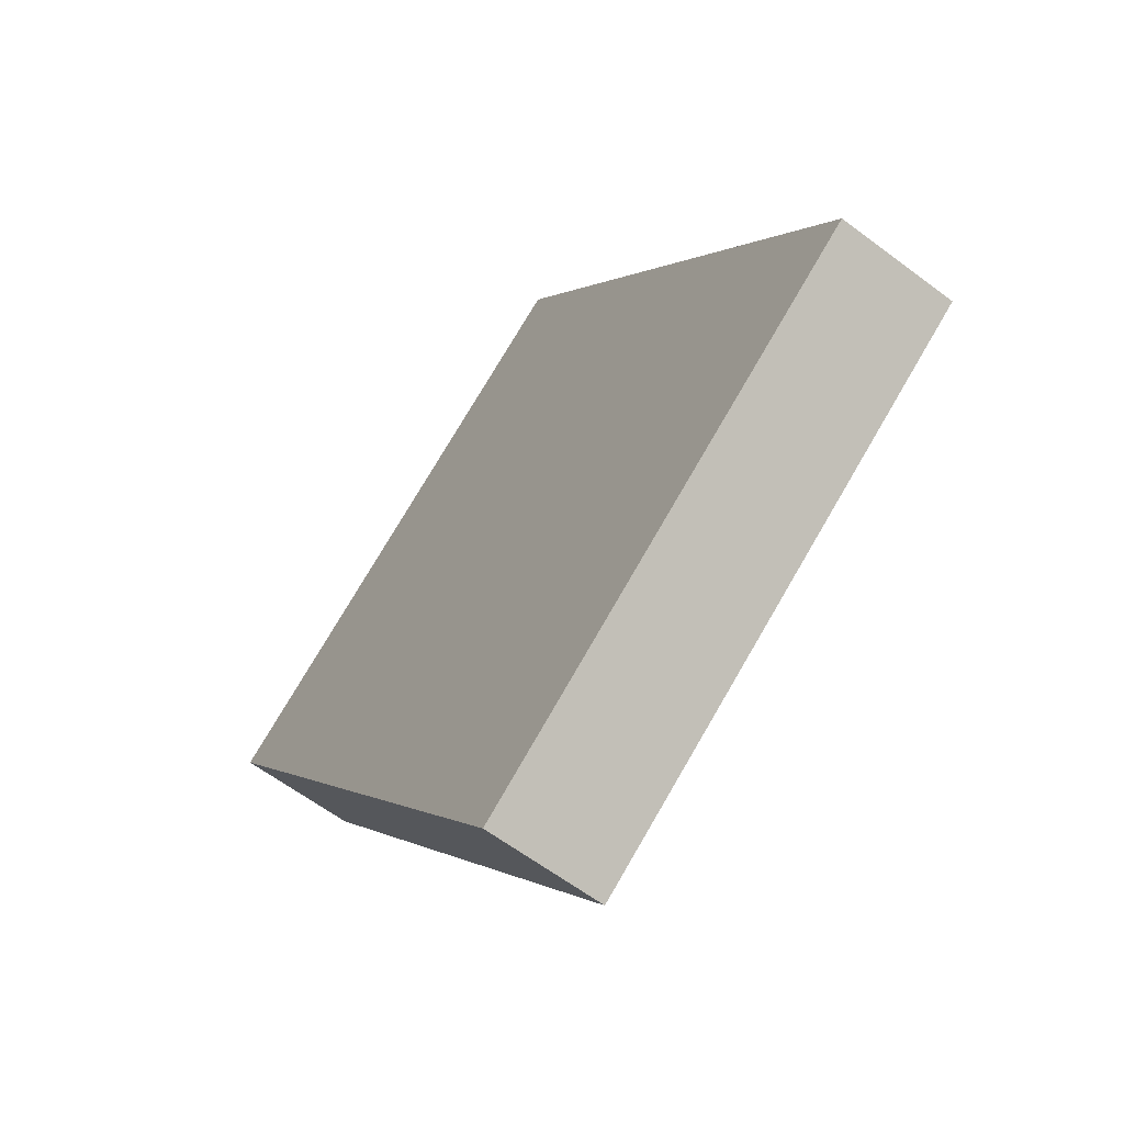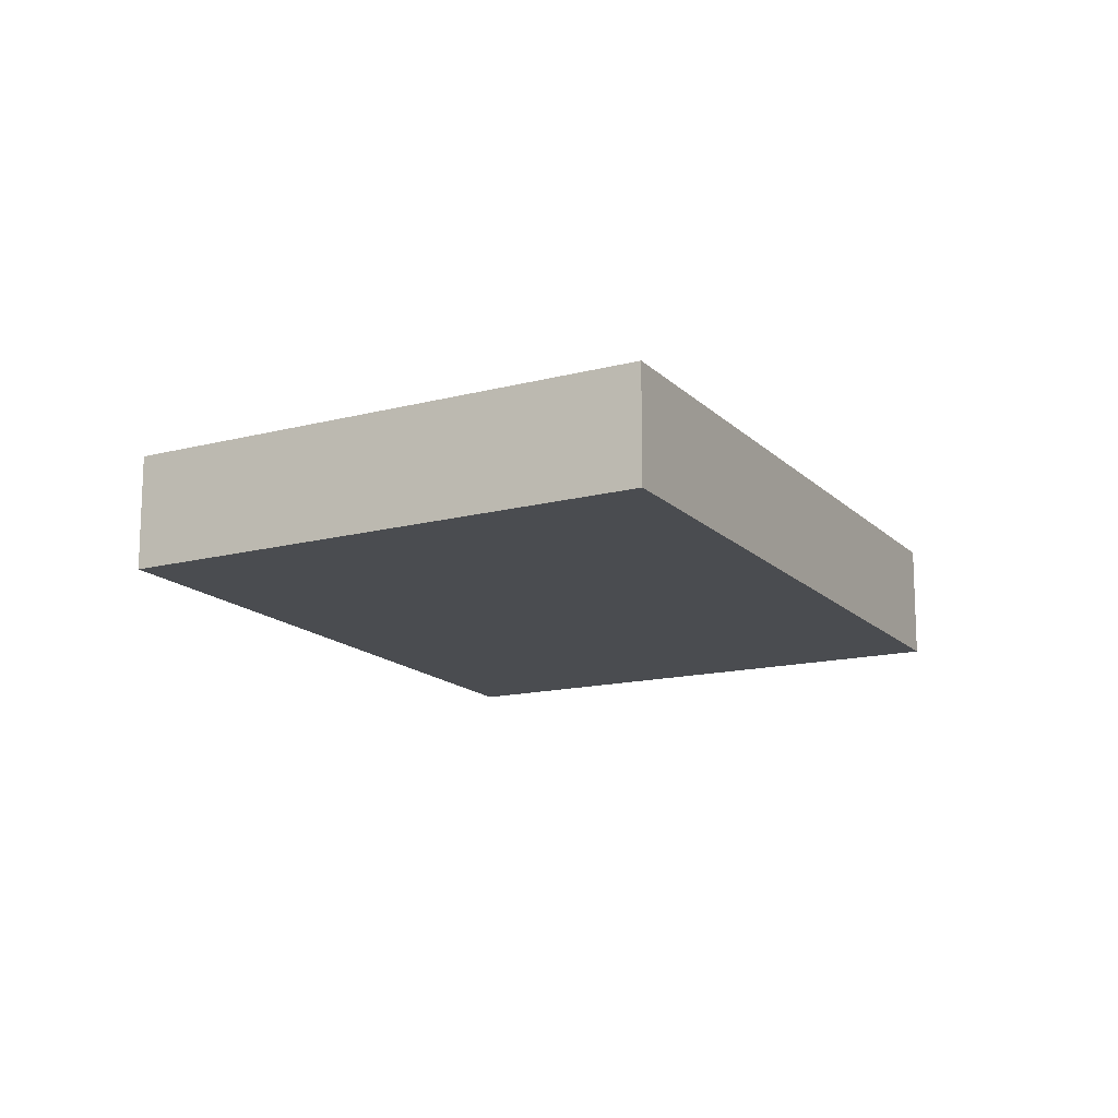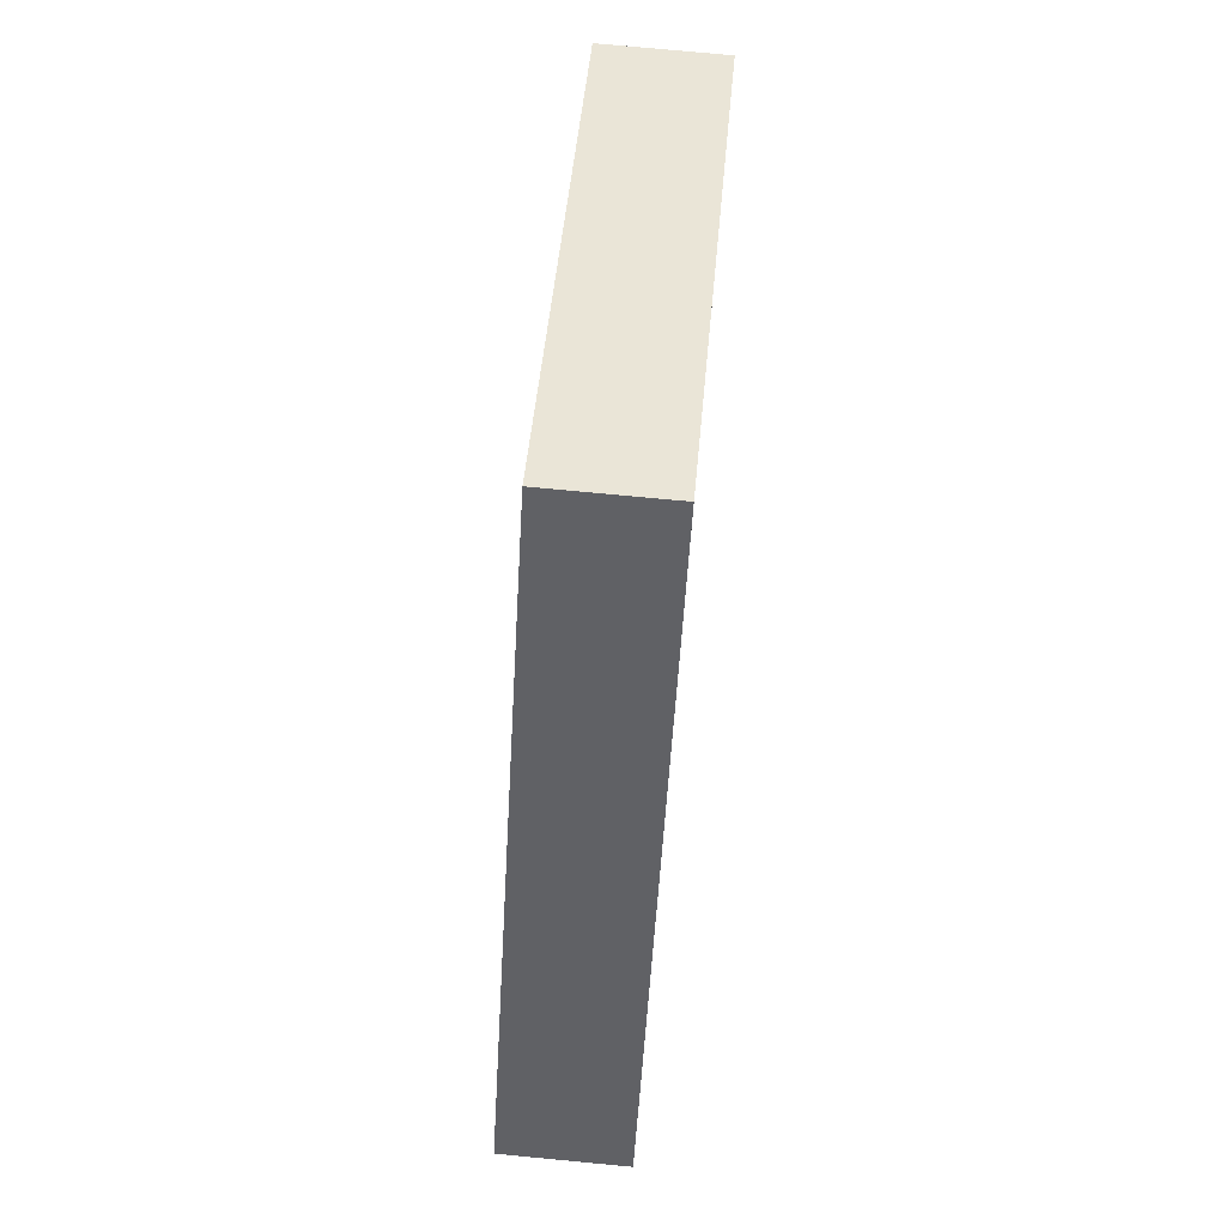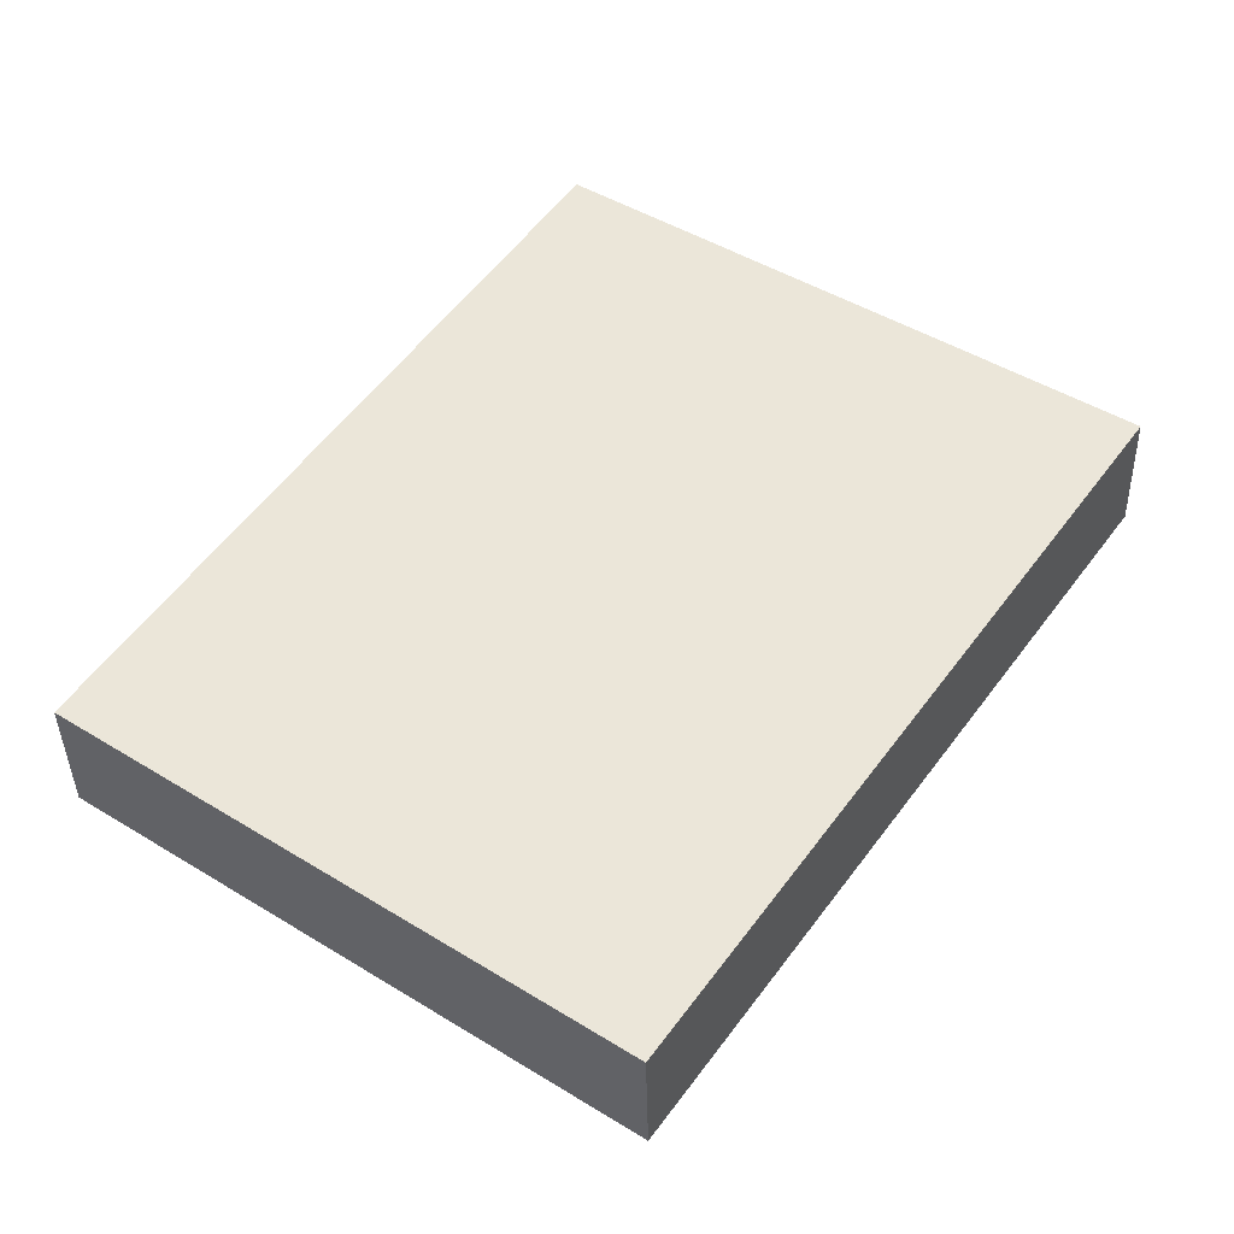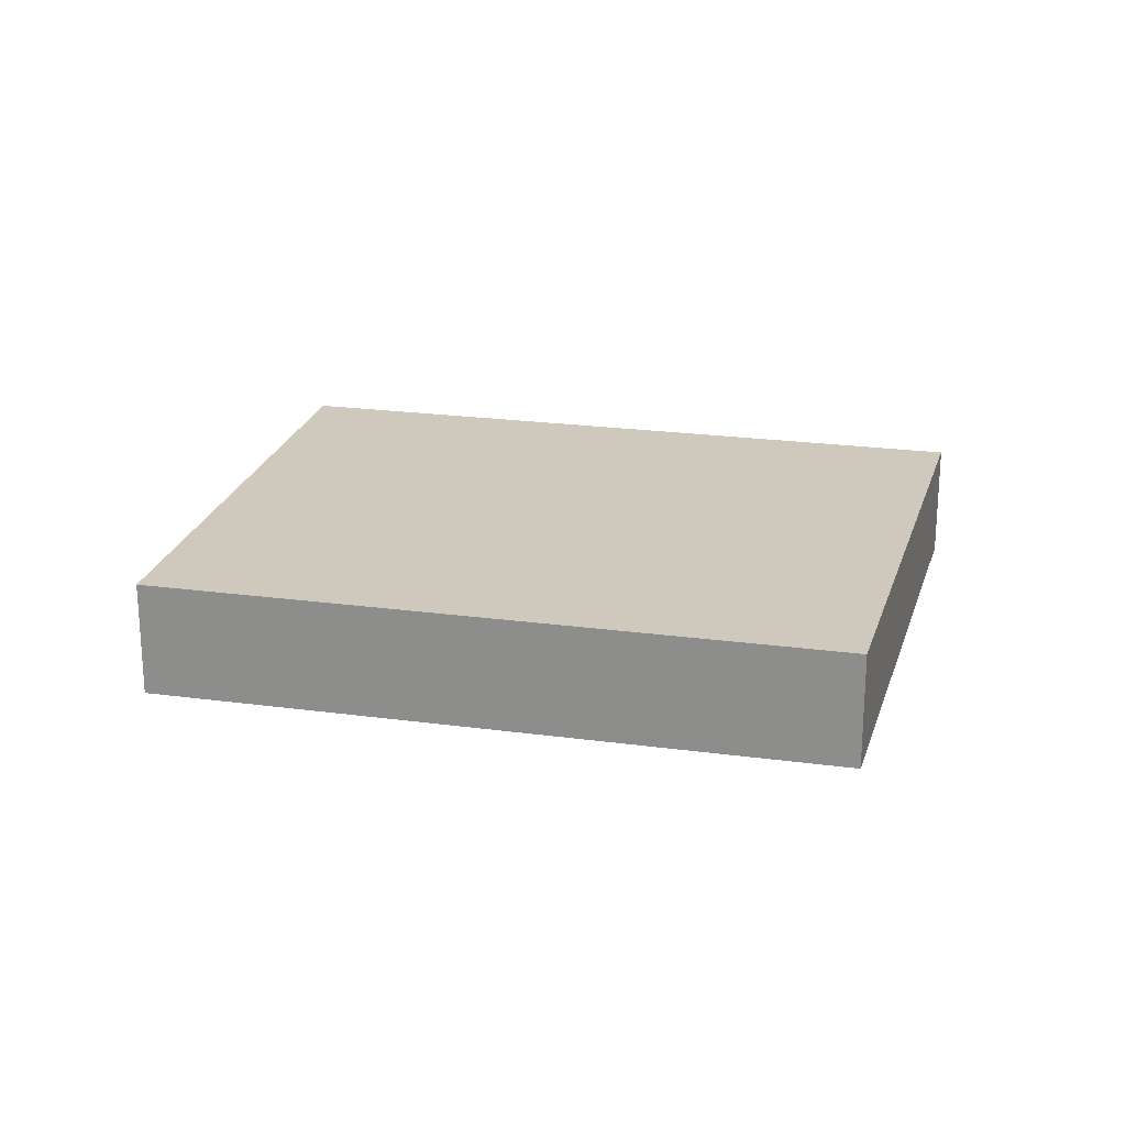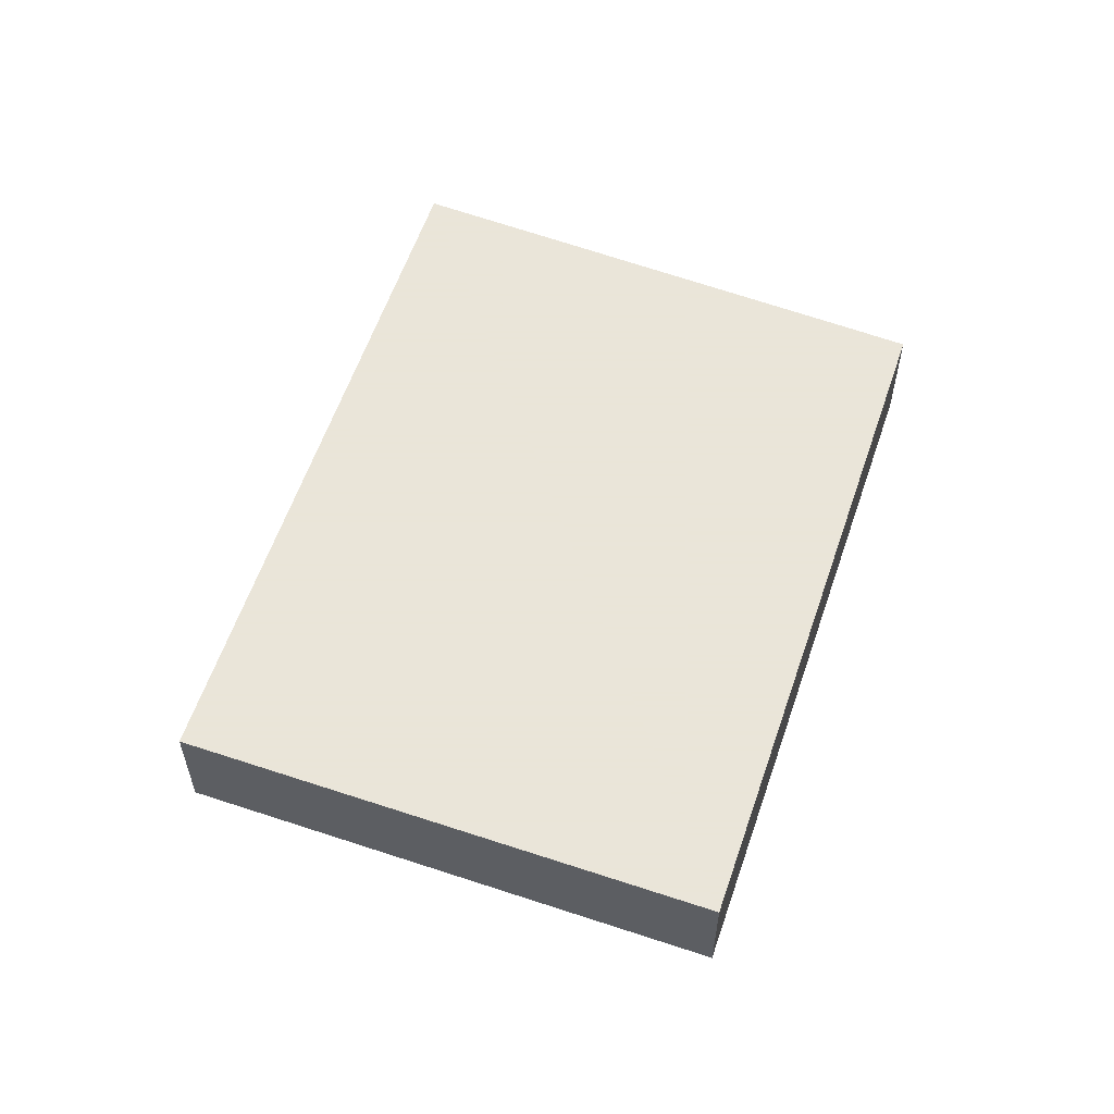
<metadata>
{"format":"obj","ext":"obj","renderer":"f3d","projection":"perspective","resolution":1024,"background":"white","views":[{"elev":-61.2,"azim":-127.6,"up":"+Z"},{"elev":-15.0,"azim":62.3,"up":"+Y"},{"elev":75.3,"azim":-84.6,"up":"+Z"},{"elev":-38.1,"azim":1.3,"up":"+Z"},{"elev":22.5,"azim":-42.1,"up":"+Y"},{"elev":58.6,"azim":-126.5,"up":"+Y"}]}
</metadata>
<code>
v -0.6019 0.08004 -0.8841
v -0.5044 0.08004 -0.7435
v -0.3901 0.08004 -0.8162
v -0.4907 0.08004 -0.9606
v -0.6019 0.0519 -0.8841
v -0.4907 0.0519 -0.9606
v -0.3901 0.0519 -0.8162
v -0.5044 0.0519 -0.7435
v -0.4907 0.0519 -0.9606
v -0.6019 0.0519 -0.8841
v -0.6019 0.08004 -0.8841
v -0.4907 0.08004 -0.9606
v -0.3901 0.0519 -0.8162
v -0.4907 0.0519 -0.9606
v -0.4907 0.08004 -0.9606
v -0.3901 0.08004 -0.8162
v -0.5044 0.0519 -0.7435
v -0.3901 0.0519 -0.8162
v -0.3901 0.08004 -0.8162
v -0.5044 0.08004 -0.7435
v -0.6019 0.0519 -0.8841
v -0.5044 0.0519 -0.7435
v -0.5044 0.08004 -0.7435
v -0.6019 0.08004 -0.8841
f 1 2 3
f 1 3 4
f 5 6 7
f 5 7 8
f 9 10 11
f 9 11 12
f 13 14 15
f 13 15 16
f 17 18 19
f 17 19 20
f 21 22 23
f 21 23 24

</code>
